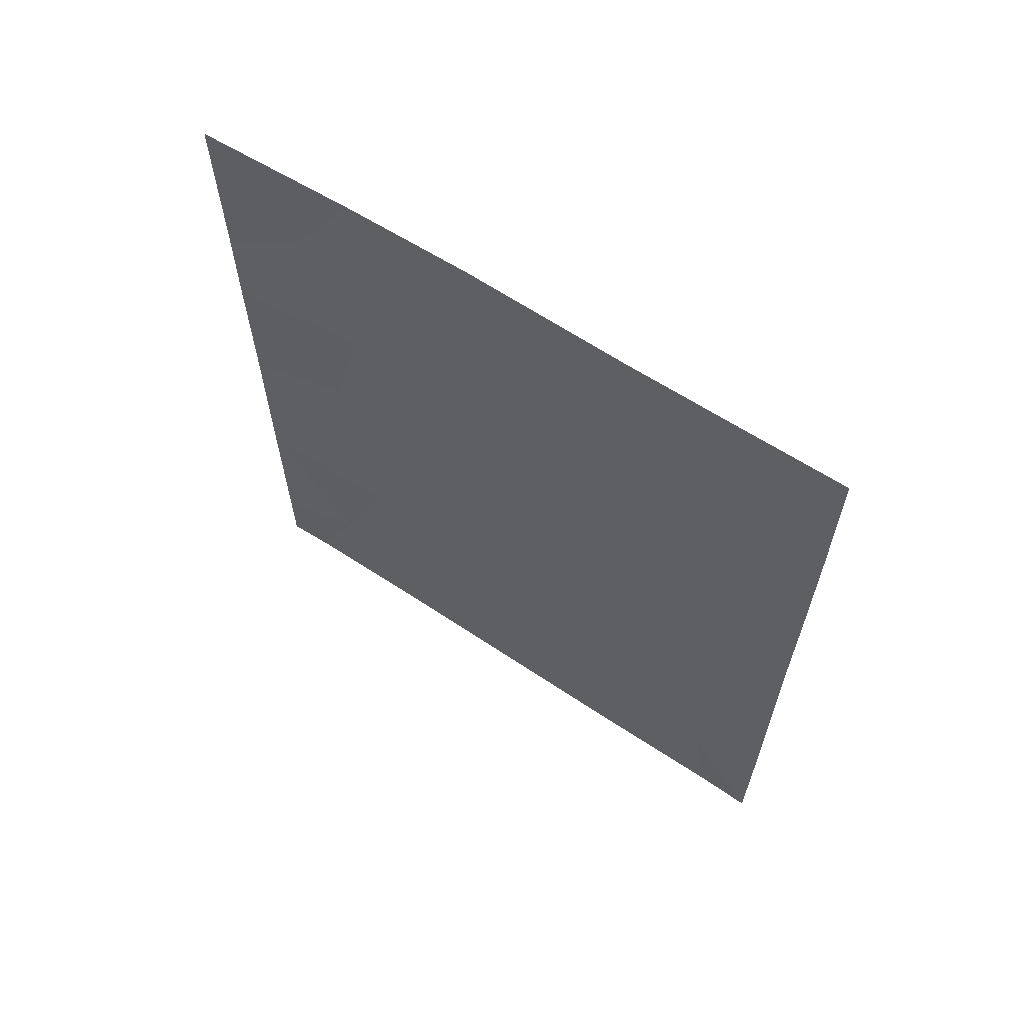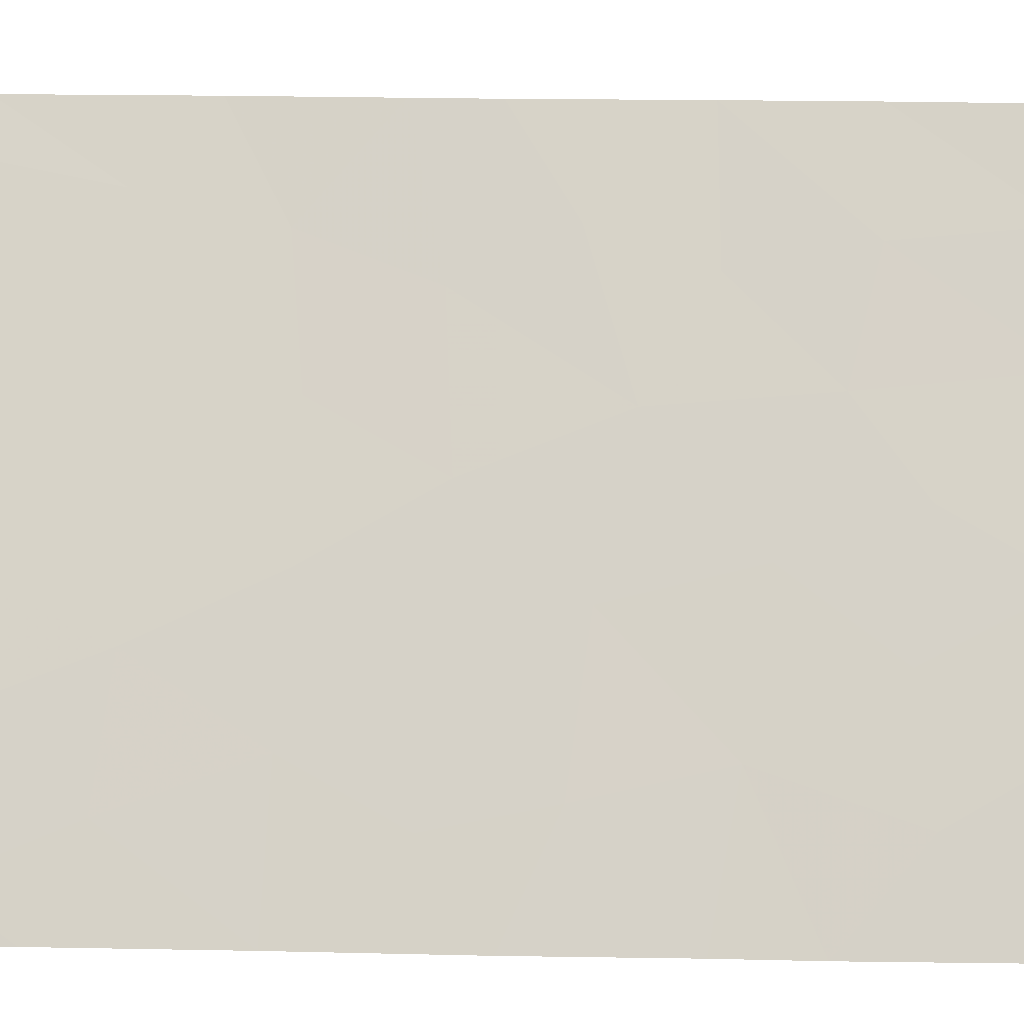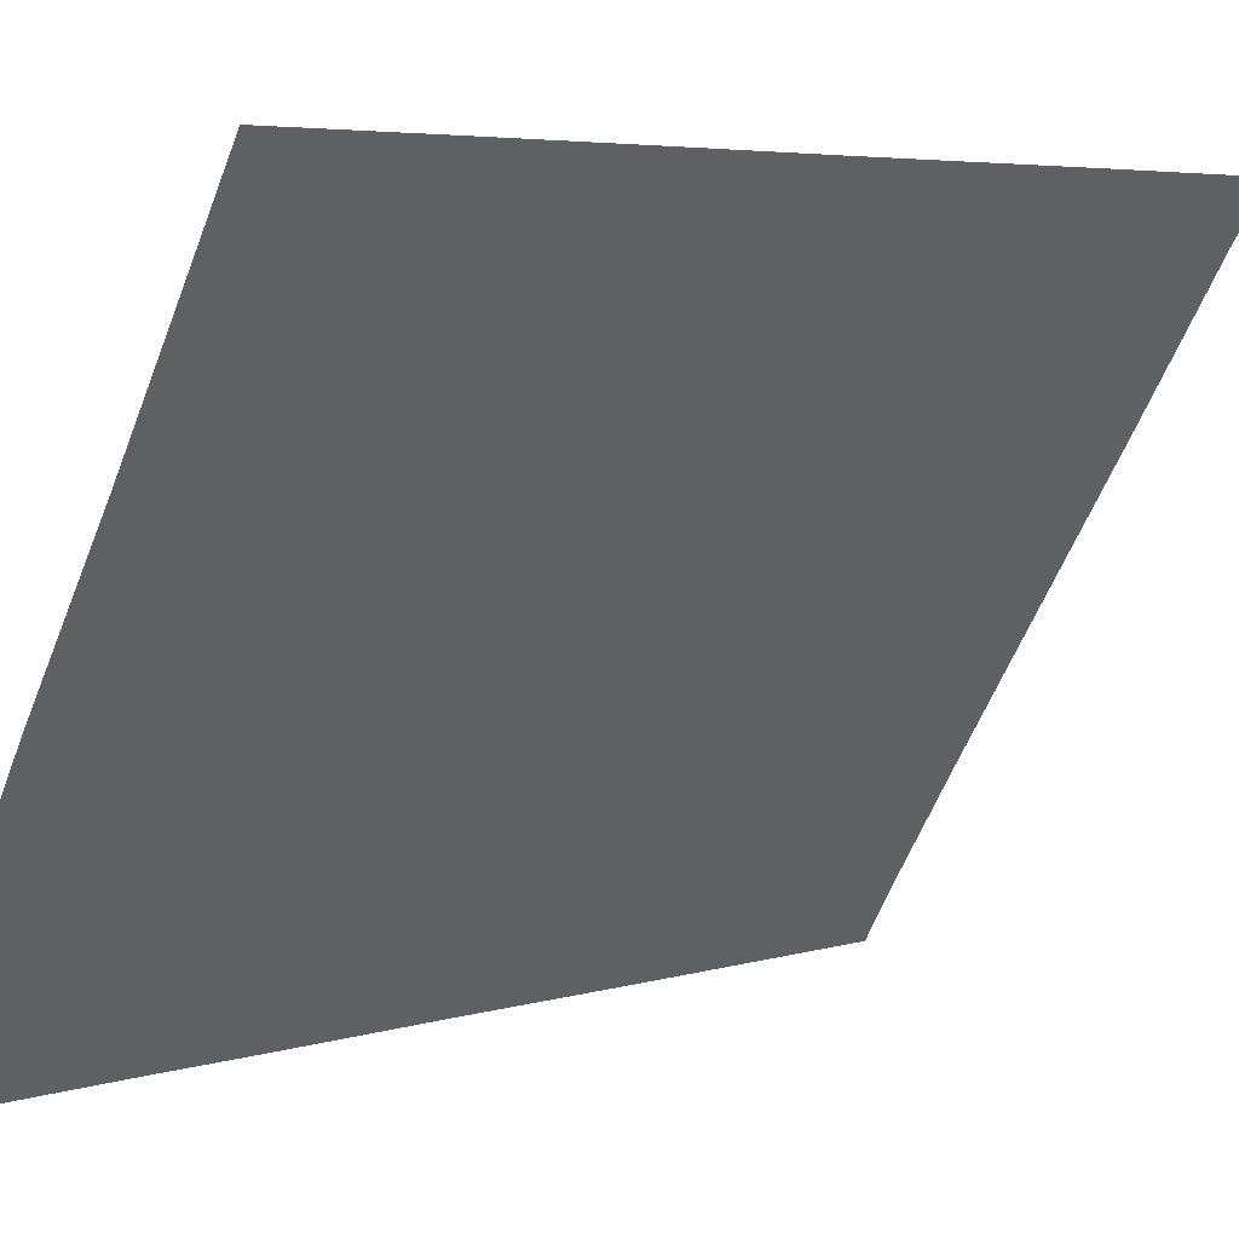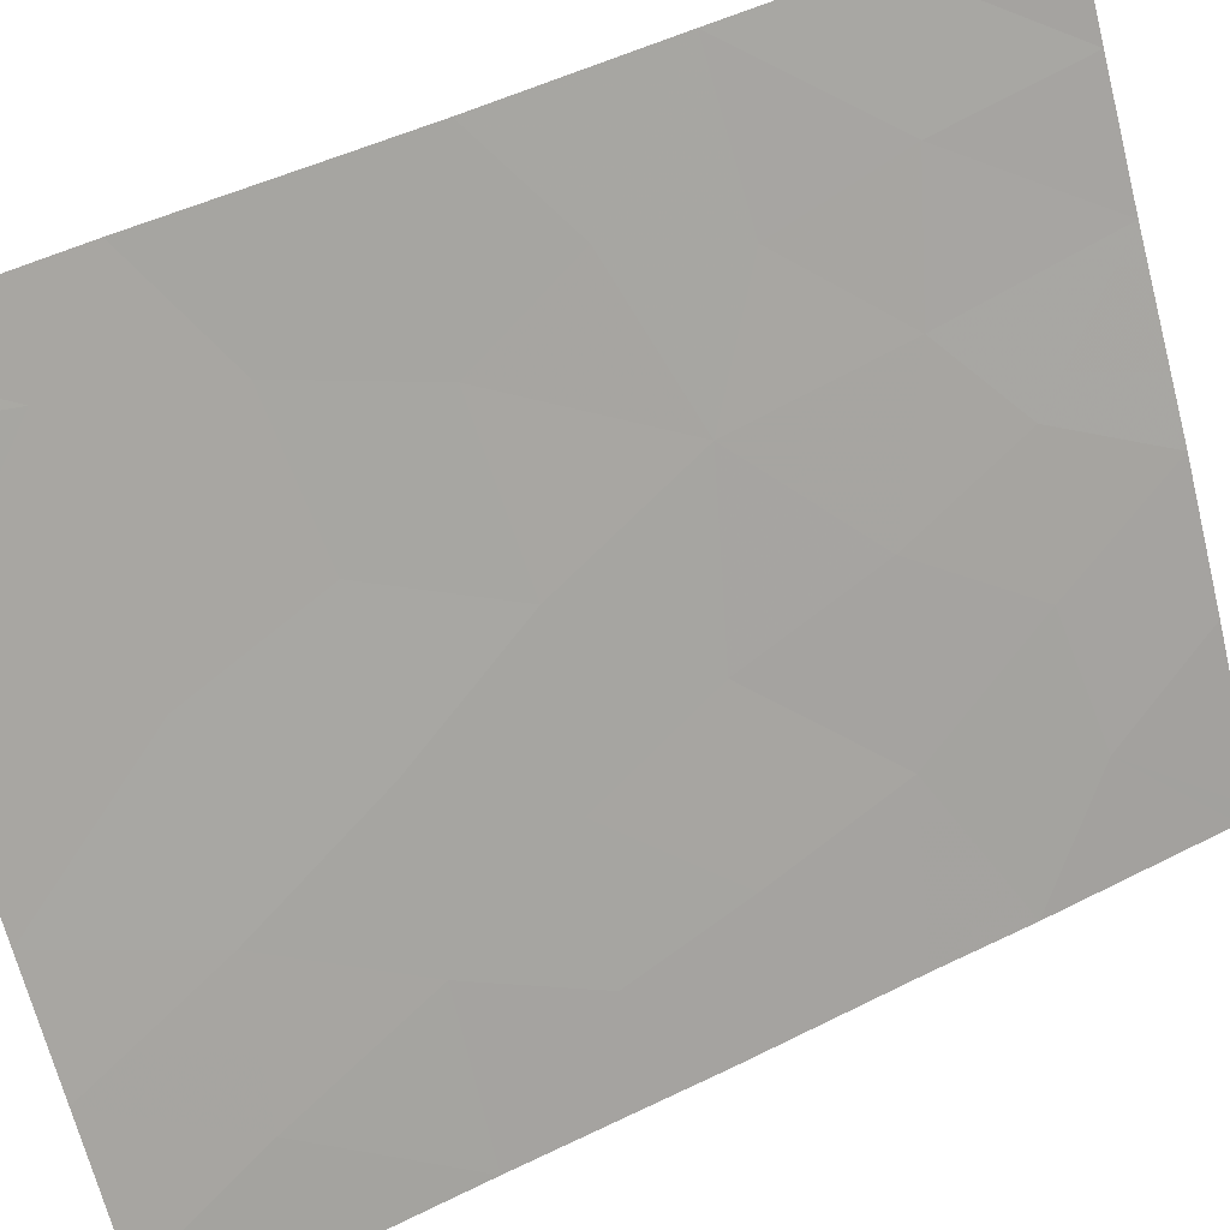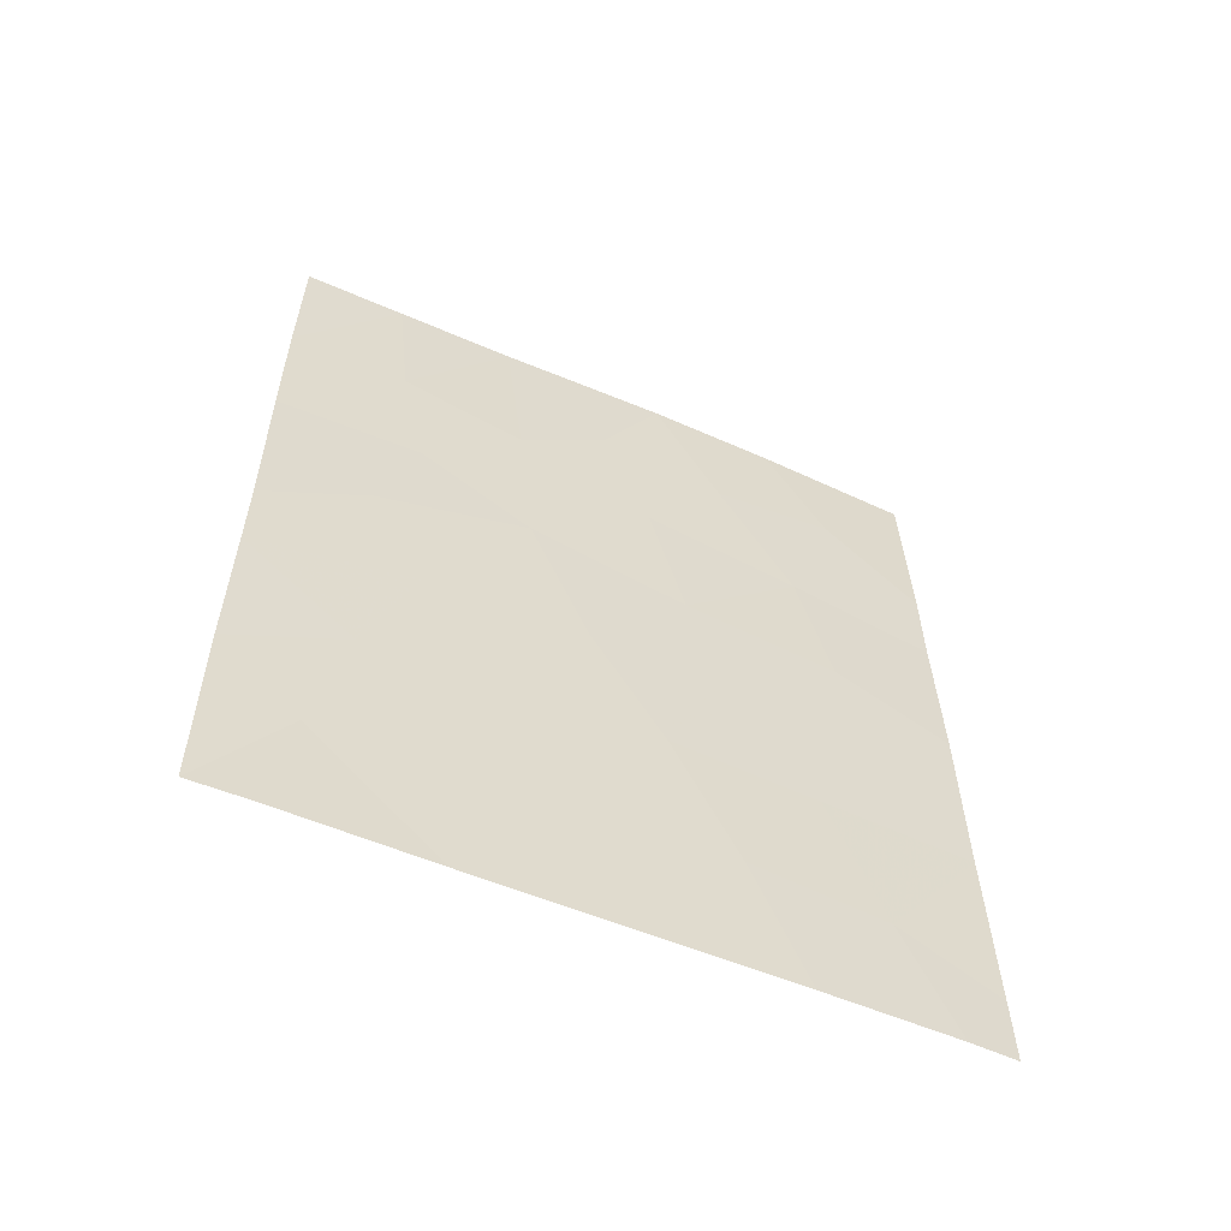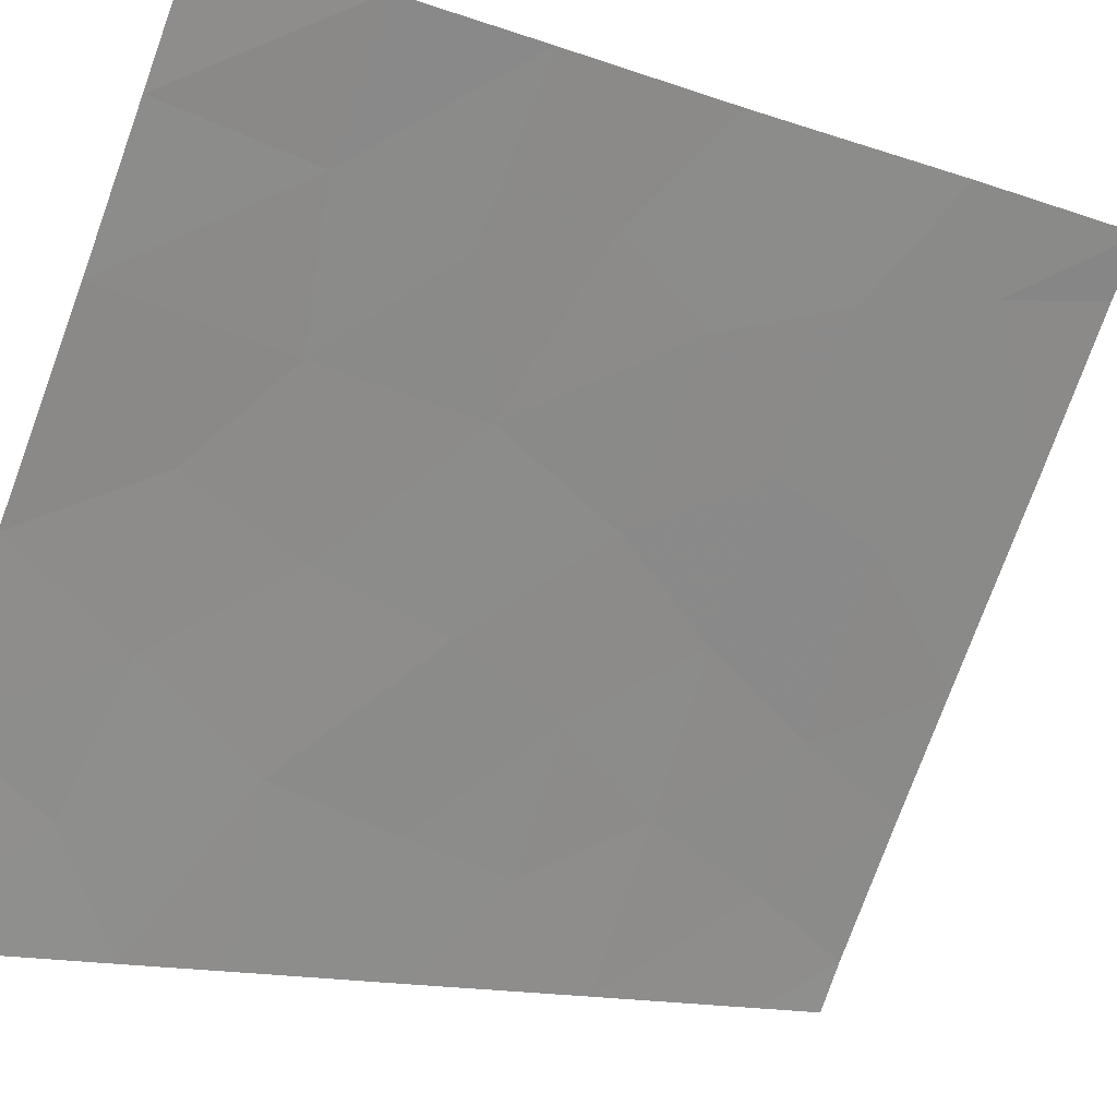
<metadata>
{"format":"obj","ext":"obj","renderer":"f3d","projection":"perspective","resolution":1024,"background":"white","views":[{"elev":63.8,"azim":91.1,"up":"+Z"},{"elev":18.9,"azim":-87.1,"up":"+Y"},{"elev":5.0,"azim":47.2,"up":"+Y"},{"elev":50.8,"azim":-117.7,"up":"+Y"},{"elev":-57.6,"azim":-146.3,"up":"+Z"},{"elev":-12.9,"azim":50.6,"up":"+Y"}]}
</metadata>
<code>
v -66.89 32.8 -50
v -64.93 35.79 -46.32
v -63.04 38.72 -47.36
v -63.05 38.72 -45.3
v -65.98 34.18 -46.34
v -65.42 35.03 -44.65
v -65.24 35.32 -48.1
v -63.92 37.35 -40
v -66.14 33.87 -43.11
v -67.47 31.87 -48.38
v -68.07 30.72 -41.85
v -68.07 30.72 -40.6
v -65.87 34.29 -41.2
v -68.14 30.72 -46.52
v -63.03 38.72 -41.84
v -68.12 30.72 -44.05
v -64.63 36.3 -50
v -63.5 38.07 -50
v -63.06 38.72 -44.21
v -67.95 30.8 -38
v -68 30.72 -38.2
v -65.95 34.14 -37.99
v -63.06 38.72 -50
v -63.04 38.72 -38.01
v -63.06 38.69 -38
v -66.04 34.12 -50
v -64.67 36.11 -38
v -63.02 38.72 -39.97
v -67.86 31.28 -50
v -63.04 38.72 -38
v -68 30.72 -38
v -68.19 30.72 -50
v -68.18 30.72 -49.02
v -63.88 37.41 -46.53
v -66.48 33.43 -48.18
v -66.46 33.34 -39.71
v -67.47 31.78 -44.94
v -64.11 37.04 -41.78
v -63.79 37.52 -38
v -67.36 31.87 -39.47
v -66.88 32.62 -38
v -67.05 32.48 -46.45
v -66.53 33.28 -44.79
v -64.24 36.86 -44.8
v -63.84 37.49 -43.31
v -65.51 34.86 -39.48
v -67.28 32.07 -43.36
v -67.01 32.45 -41.5
v -64.84 35.9 -40.4
v -63.64 37.79 -48.38
v -64.96 35.73 -42.66
f 3 4 34
f 45 44 19
f 5 2 6
f 2 44 6
f 10 1 35
f 17 18 50
f 15 8 38
f 8 49 38
f 42 10 35
f 35 5 42
f 49 46 13
f 19 44 4
f 35 26 7
f 7 5 35
f 43 47 37
f 12 40 21
f 40 41 20
f 39 28 25
f 28 39 8
f 27 22 46
f 24 25 28
f 10 29 1
f 15 28 8
f 24 30 25
f 20 31 21
f 32 29 33
f 29 10 33
f 10 14 33
f 36 41 40
f 34 44 2
f 50 3 34
f 26 17 7
f 5 7 2
f 16 14 37
f 14 10 42
f 1 26 35
f 34 4 44
f 6 43 5
f 48 36 40
f 12 11 48
f 16 47 11
f 13 36 48
f 14 42 37
f 42 5 43
f 38 51 45
f 47 43 9
f 39 27 8
f 22 41 36
f 46 36 13
f 21 40 20
f 19 15 45
f 51 9 6
f 44 45 51
f 43 37 42
f 36 46 22
f 47 16 37
f 47 48 11
f 9 43 6
f 8 27 49
f 13 48 9
f 48 40 12
f 45 15 38
f 49 27 46
f 48 47 9
f 3 50 23
f 44 51 6
f 7 17 50
f 34 7 50
f 7 34 2
f 9 51 13
f 51 38 49
f 49 13 51
f 50 18 23

</code>
